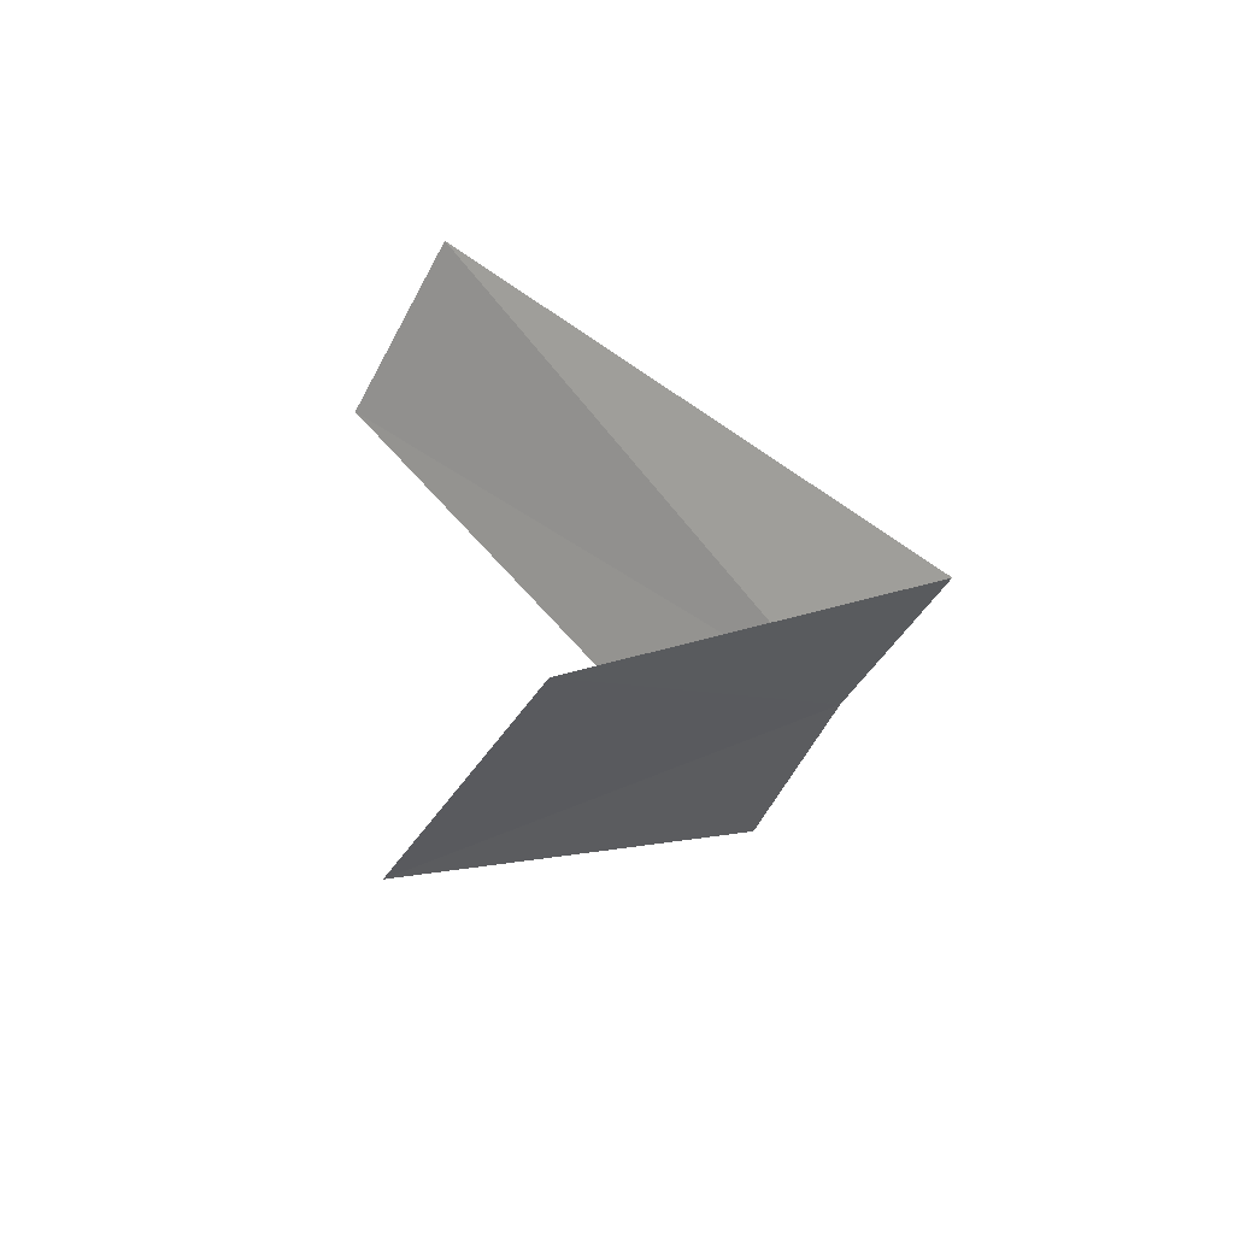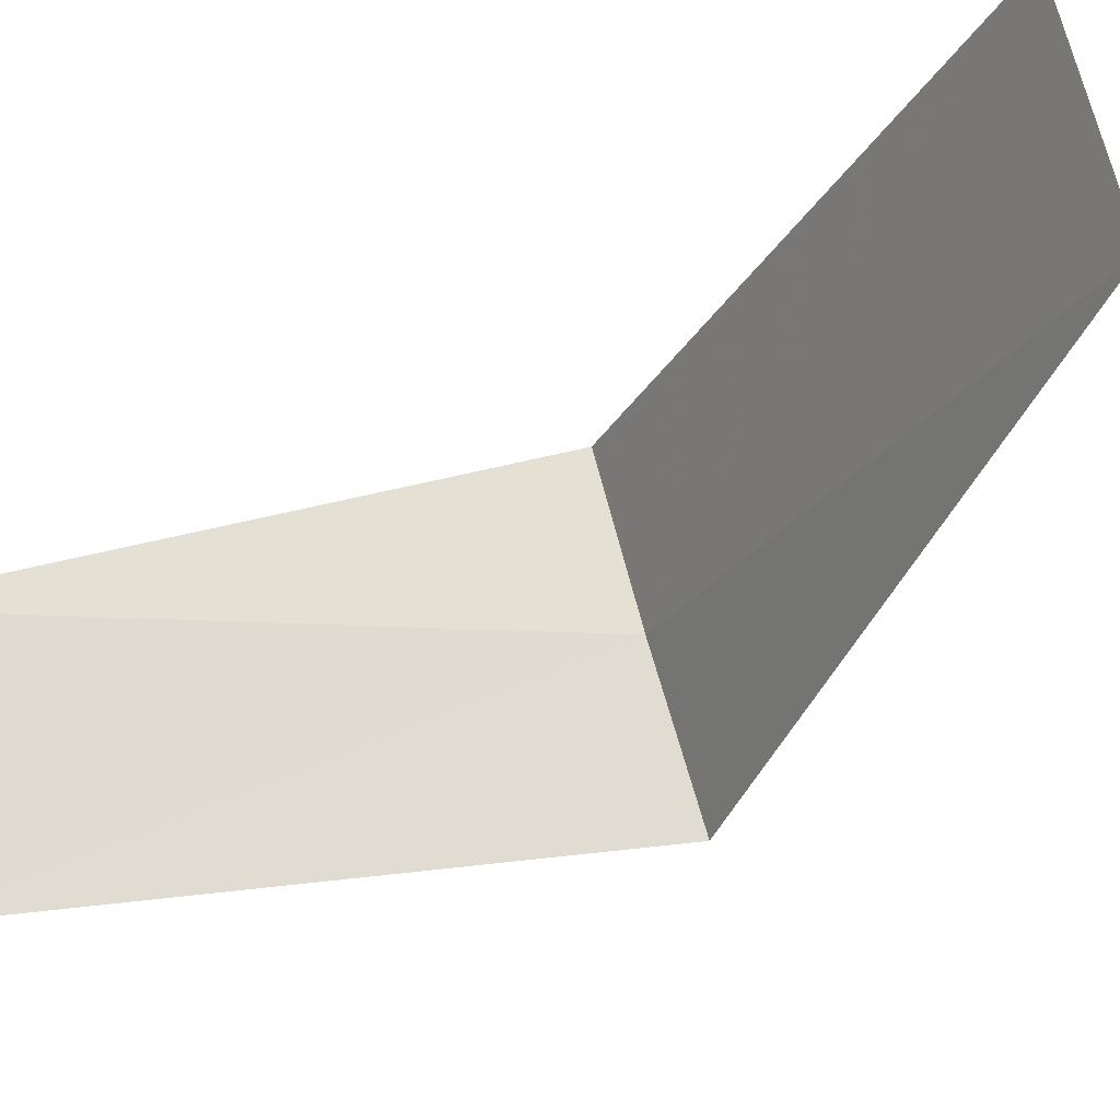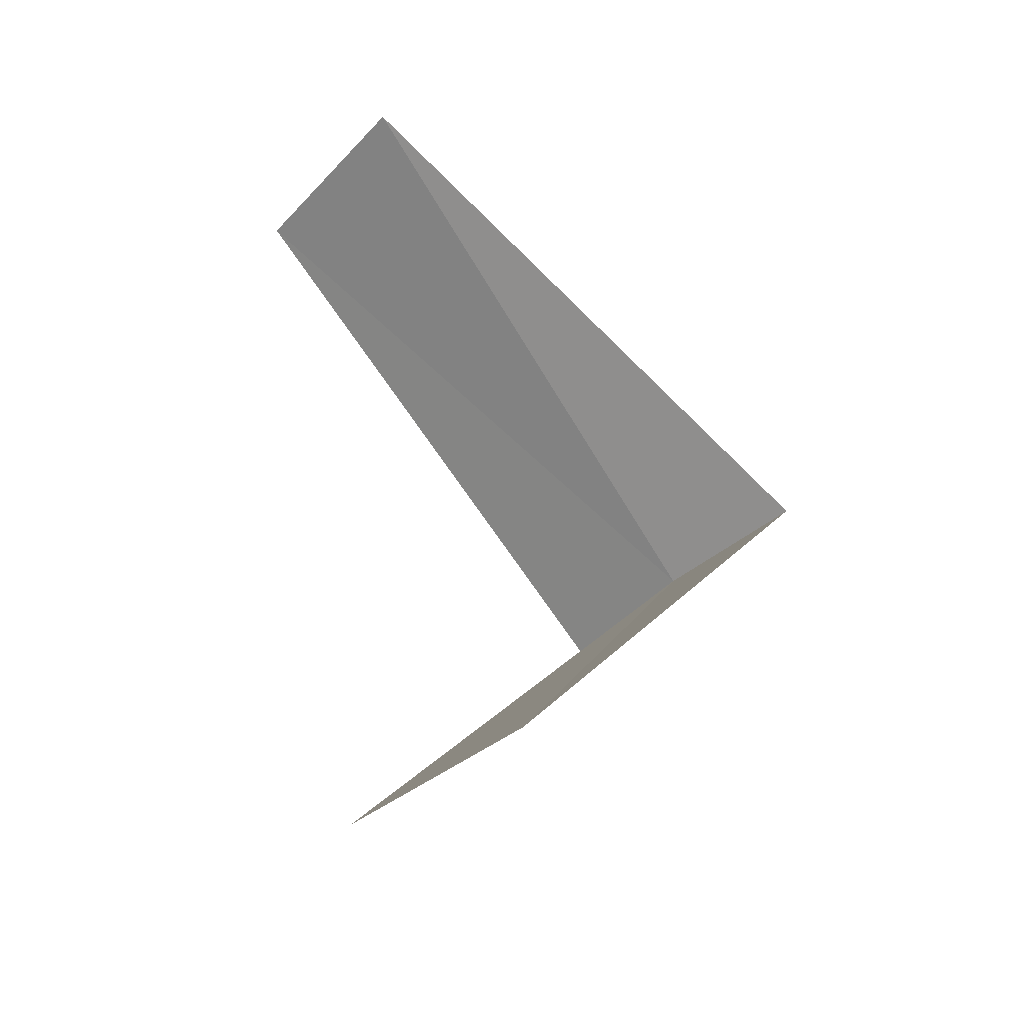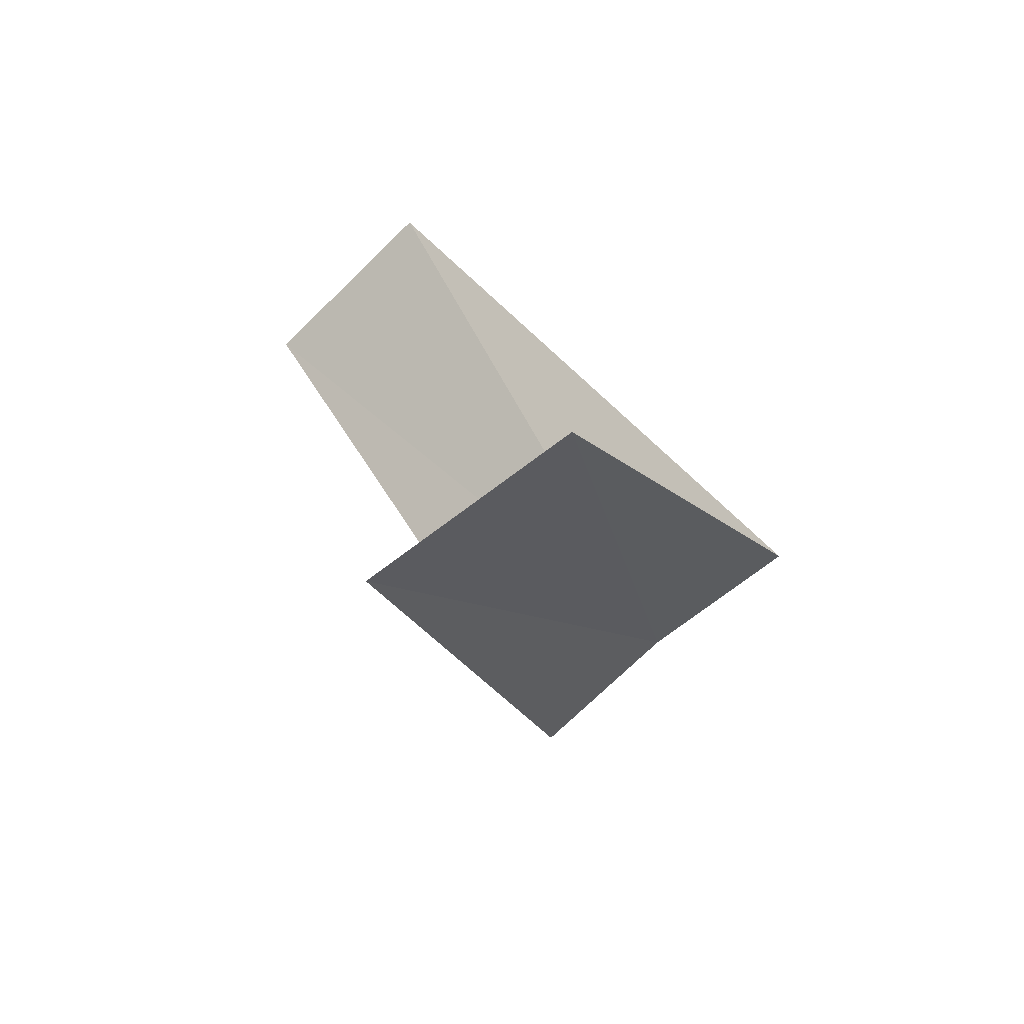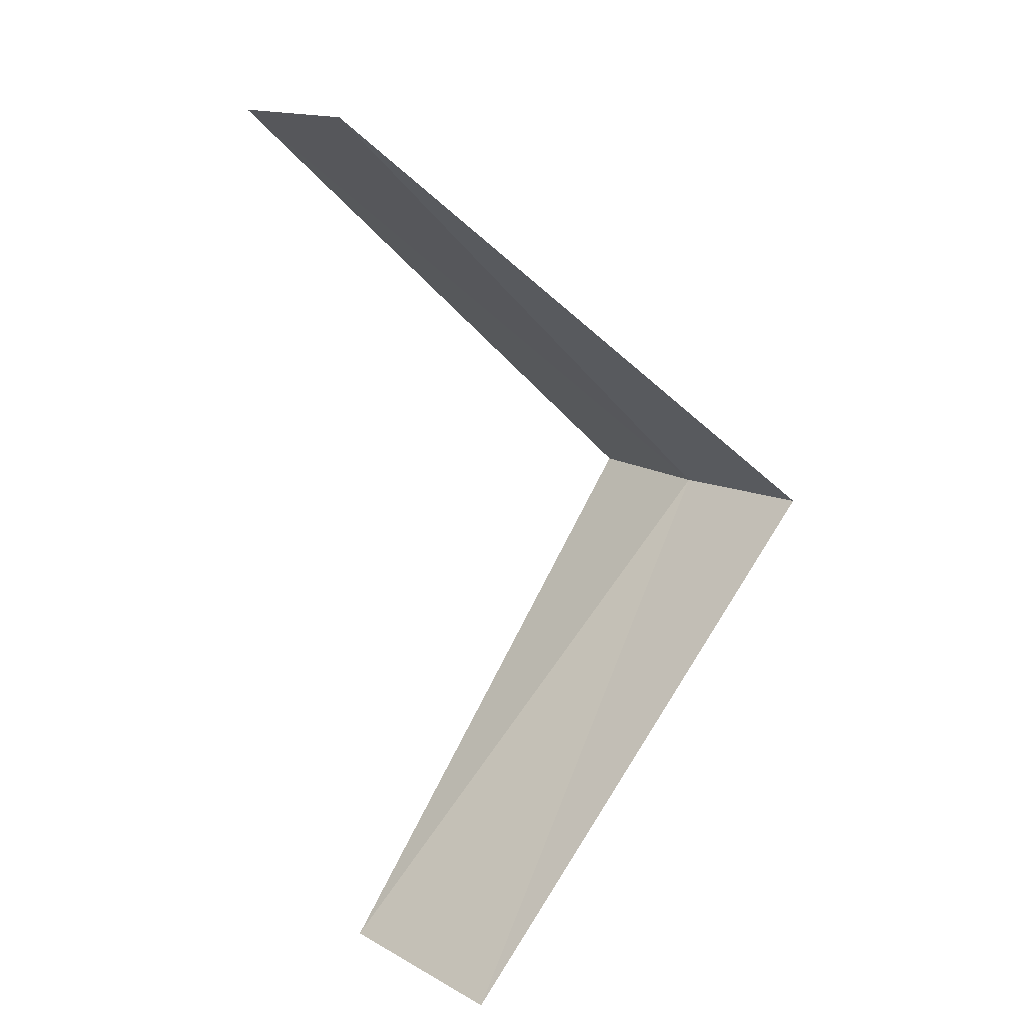
<metadata>
{"format":"obj","ext":"obj","renderer":"f3d","projection":"perspective","resolution":1024,"background":"white","views":[{"elev":-49.8,"azim":120.4,"up":"+Z"},{"elev":-48.7,"azim":109.3,"up":"+Y"},{"elev":-33.6,"azim":109.8,"up":"+Z"},{"elev":-61.9,"azim":102.1,"up":"+Z"},{"elev":18.2,"azim":117.4,"up":"+Z"}]}
</metadata>
<code>
v 2.629 -1.445 18.84
v 2.427 -1.763 18.8
v 3.505 -1.927 17.84
v 3.719 -1.472 17.88
v 2.789 -1.104 18.88
v 3.236 -2.351 19.8
v 3.505 -1.927 19.84
f 1 2 3
f 1 3 4
f 1 4 5
f 1 6 2
f 1 7 6
f 1 5 7

</code>
